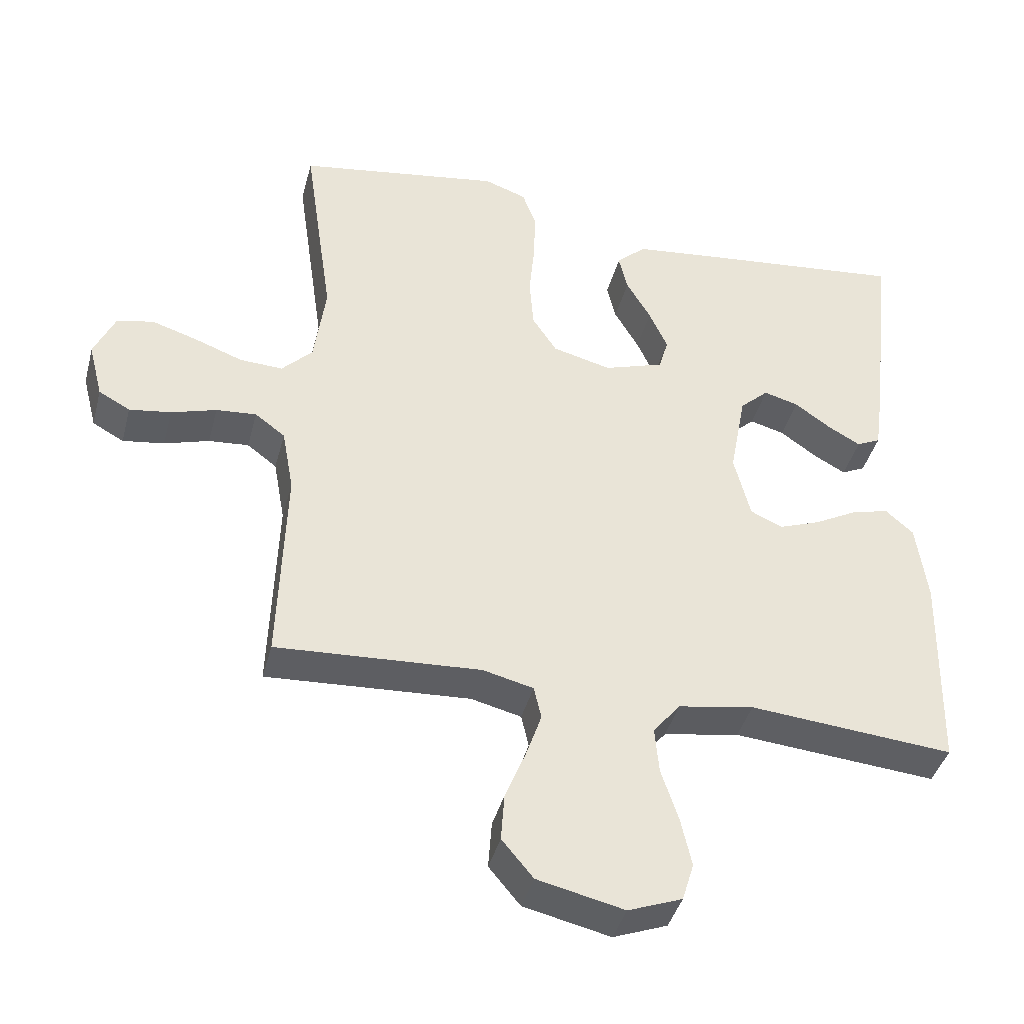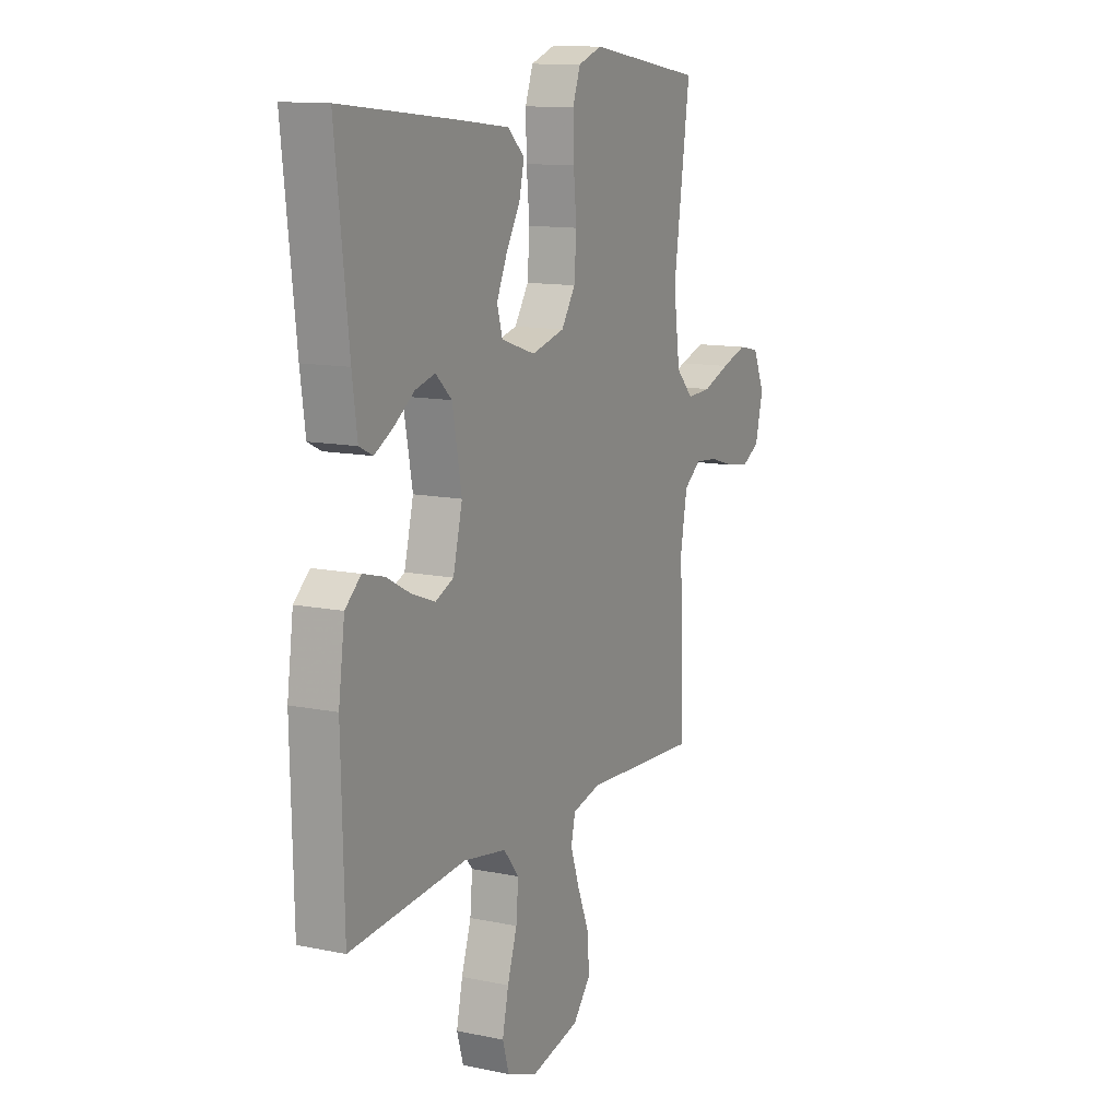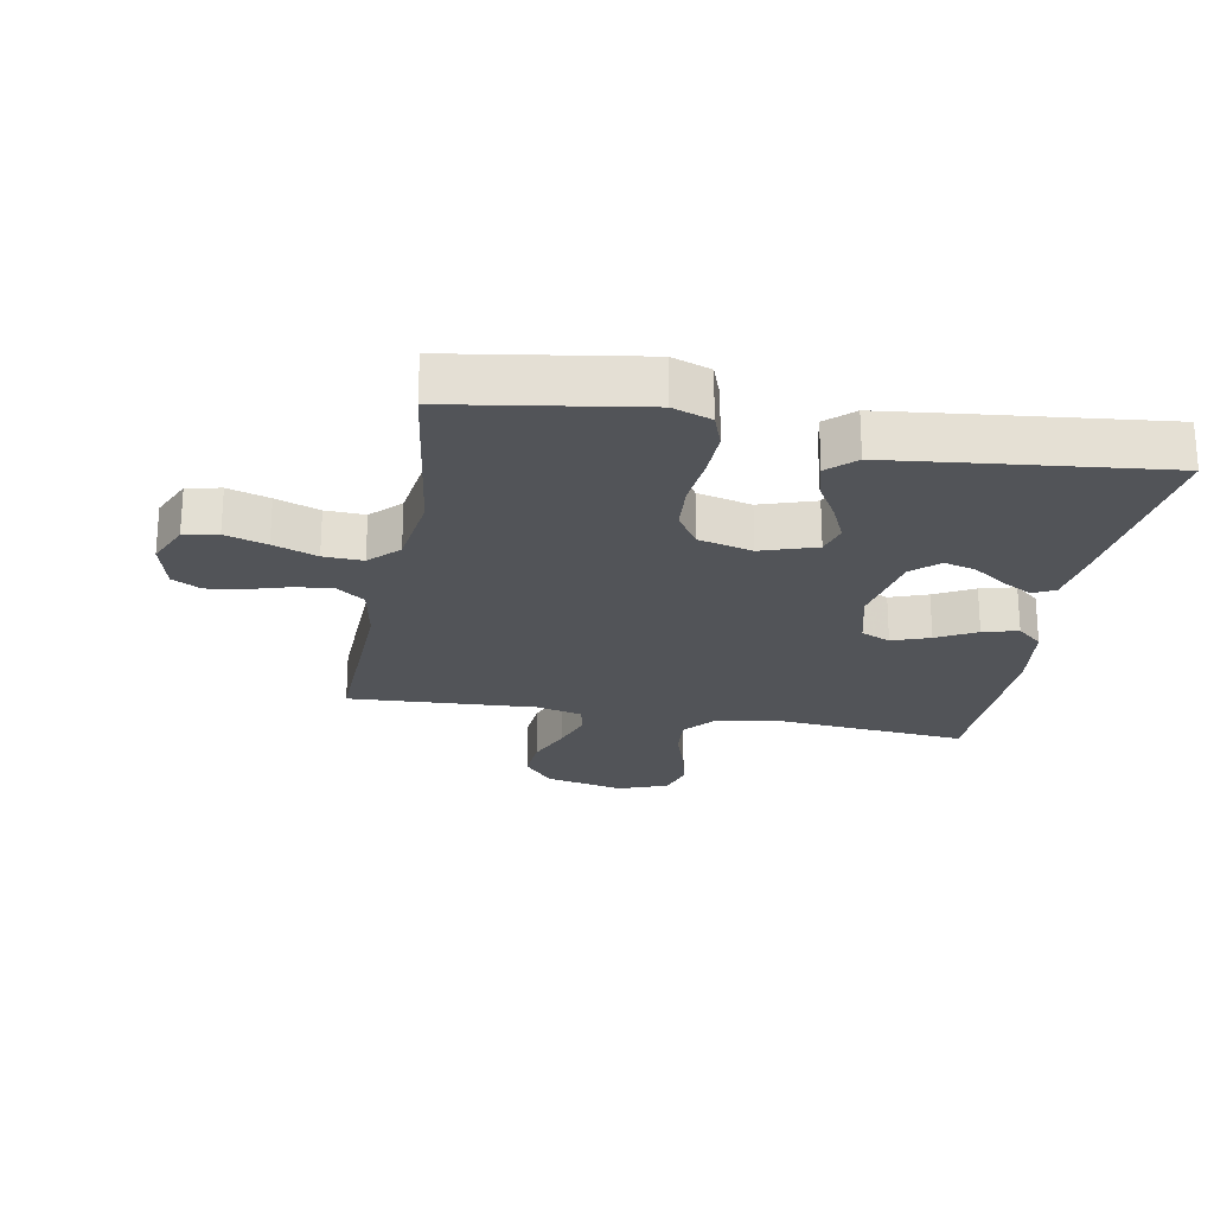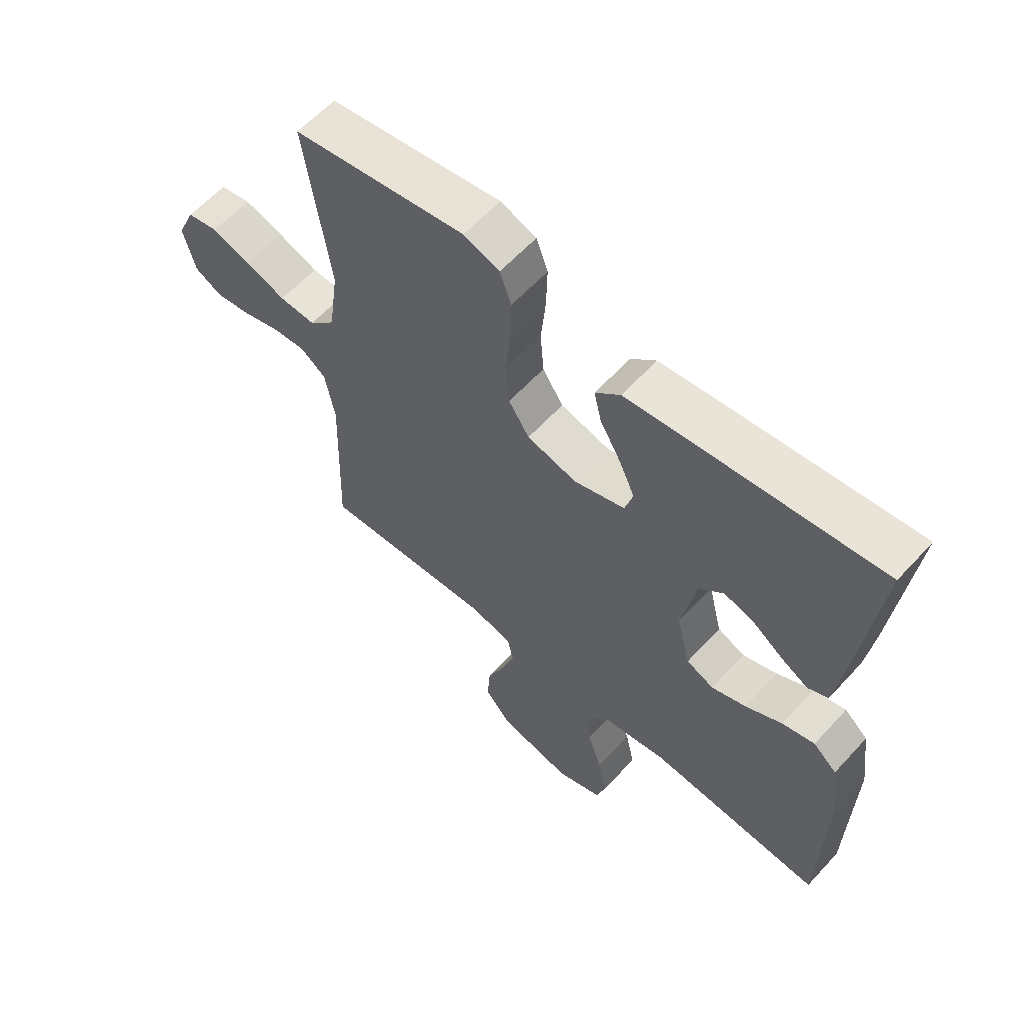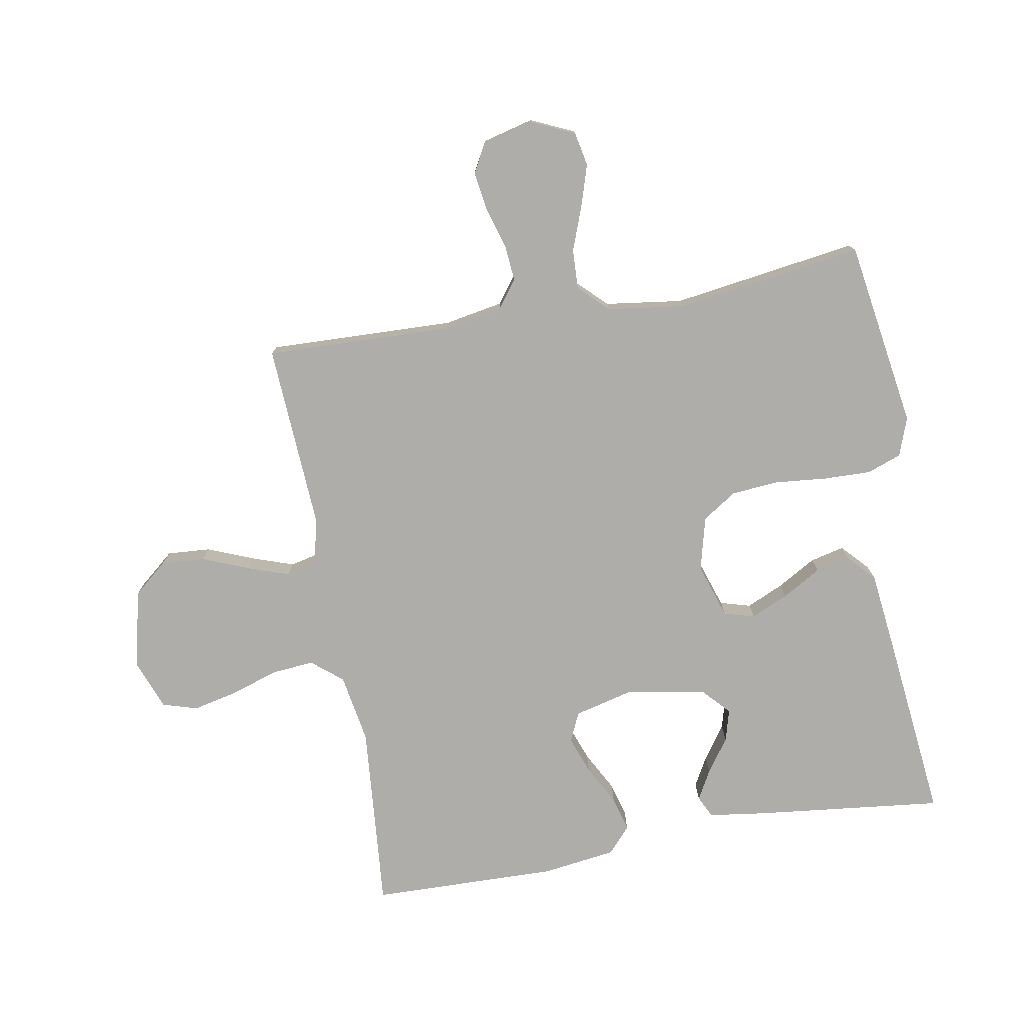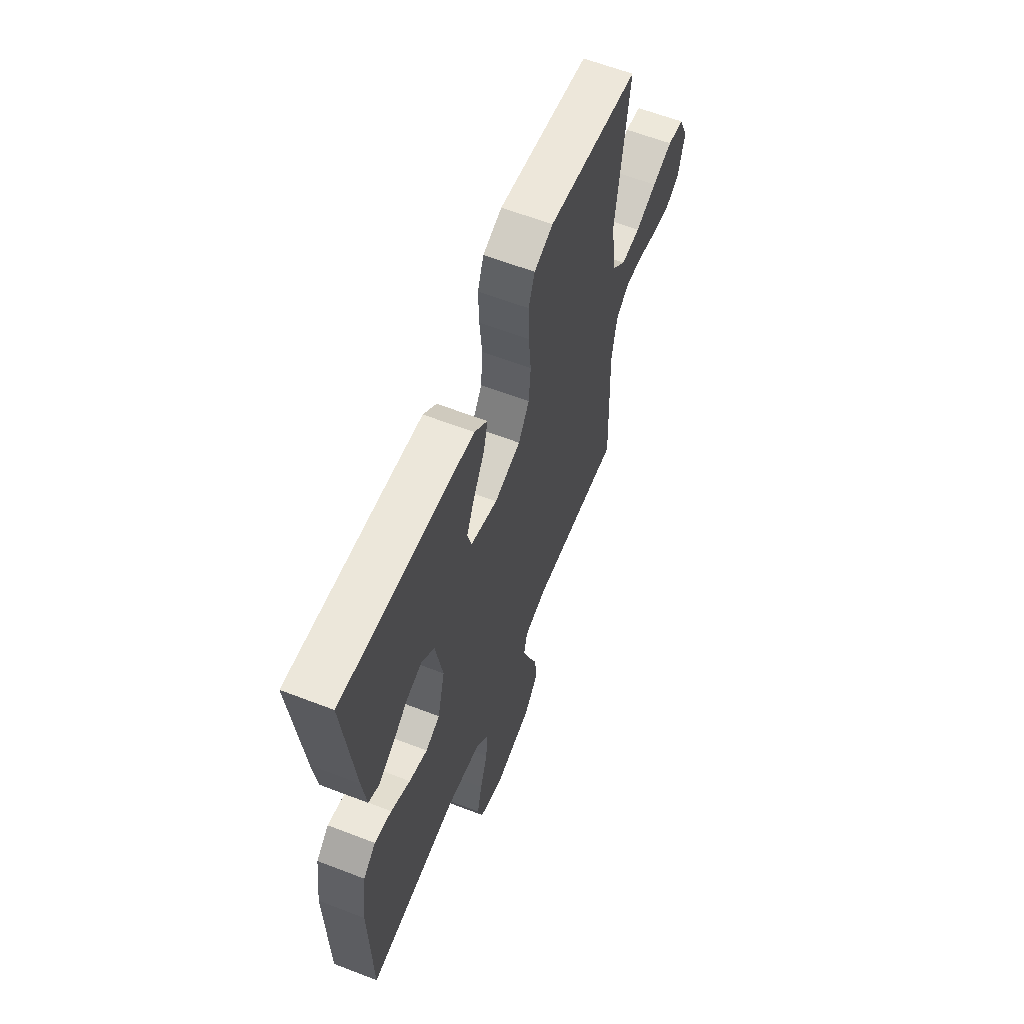
<metadata>
{"format":"obj","ext":"obj","renderer":"f3d","projection":"perspective","resolution":1024,"background":"white","views":[{"elev":-40.9,"azim":-14.5,"up":"+Z"},{"elev":12.2,"azim":116.1,"up":"+Z"},{"elev":-23.3,"azim":-10.4,"up":"+Y"},{"elev":60.4,"azim":42.2,"up":"+Z"},{"elev":-77.1,"azim":-79.9,"up":"+Y"},{"elev":61.3,"azim":111.5,"up":"+Z"}]}
</metadata>
<code>
v 0.5 0.07 0.5
v 0.466 0.07 0.2
v 0.453 0.07 0.106
v 0.418 0.07 0.089
v 0.371 0.07 0.115
v 0.317 0.07 0.153
v 0.266 0.07 0.167
v 0.224 0.07 0.128
v 0.2 0.07 0
v 0.224 0.07 -0.096
v 0.271 0.07 -0.117
v 0.331 0.07 -0.095
v 0.394 0.07 -0.061
v 0.45 0.07 -0.046
v 0.491 0.07 -0.082
v 0.507 0.07 -0.2
v 0.5 0.07 -0.5
v 0.2 0.07 -0.474
v 0.089 0.07 -0.493
v 0.049 0.07 -0.542
v 0.055 0.07 -0.61
v 0.08 0.07 -0.686
v 0.096 0.07 -0.758
v 0.079 0.07 -0.814
v 0 0.07 -0.844
v -0.127 0.07 -0.815
v -0.173 0.07 -0.76
v -0.168 0.07 -0.69
v -0.138 0.07 -0.616
v -0.115 0.07 -0.549
v -0.126 0.07 -0.501
v -0.2 0.07 -0.483
v -0.5 0.07 -0.5
v -0.49 0.07 -0.2
v -0.507 0.07 -0.106
v -0.551 0.07 -0.073
v -0.61 0.07 -0.078
v -0.676 0.07 -0.098
v -0.737 0.07 -0.107
v -0.783 0.07 -0.082
v -0.804 0.07 0
v -0.773 0.07 0.069
v -0.719 0.07 0.08
v -0.652 0.07 0.059
v -0.582 0.07 0.033
v -0.519 0.07 0.03
v -0.474 0.07 0.076
v -0.457 0.07 0.2
v -0.5 0.07 0.5
v -0.2 0.07 0.547
v -0.138 0.07 0.525
v -0.118 0.07 0.47
v -0.12 0.07 0.394
v -0.128 0.07 0.311
v -0.122 0.07 0.235
v -0.086 0.07 0.18
v 0 0.07 0.158
v 0.088 0.07 0.187
v 0.102 0.07 0.236
v 0.075 0.07 0.296
v 0.039 0.07 0.358
v 0.026 0.07 0.413
v 0.069 0.07 0.453
v 0.2 0.07 0.468
v 0.5 0 0.5
v 0.466 0 0.2
v 0.453 0 0.106
v 0.418 0 0.089
v 0.371 0 0.115
v 0.317 0 0.153
v 0.266 0 0.167
v 0.224 0 0.128
v 0.2 0 0
v 0.224 0 -0.096
v 0.271 0 -0.117
v 0.331 0 -0.095
v 0.394 0 -0.061
v 0.45 0 -0.046
v 0.491 0 -0.082
v 0.507 0 -0.2
v 0.5 0 -0.5
v 0.2 0 -0.474
v 0.089 0 -0.493
v 0.049 0 -0.542
v 0.055 0 -0.61
v 0.08 0 -0.686
v 0.096 0 -0.758
v 0.079 0 -0.814
v 0 0 -0.844
v -0.127 0 -0.815
v -0.173 0 -0.76
v -0.168 0 -0.69
v -0.138 0 -0.616
v -0.115 0 -0.549
v -0.126 0 -0.501
v -0.2 0 -0.483
v -0.5 0 -0.5
v -0.49 0 -0.2
v -0.507 0 -0.106
v -0.551 0 -0.073
v -0.61 0 -0.078
v -0.676 0 -0.098
v -0.737 0 -0.107
v -0.783 0 -0.082
v -0.804 0 0
v -0.773 0 0.069
v -0.719 0 0.08
v -0.652 0 0.059
v -0.582 0 0.033
v -0.519 0 0.03
v -0.474 0 0.076
v -0.457 0 0.2
v -0.5 0 0.5
v -0.2 0 0.547
v -0.138 0 0.525
v -0.118 0 0.47
v -0.12 0 0.394
v -0.128 0 0.311
v -0.122 0 0.235
v -0.086 0 0.18
v 0 0 0.158
v 0.088 0 0.187
v 0.102 0 0.236
v 0.075 0 0.296
v 0.039 0 0.358
v 0.026 0 0.413
v 0.069 0 0.453
v 0.2 0 0.468
f 60 61 62 63
f 59 60 63 64
f 58 59 64 1
f 51 52 53 54
f 49 50 51 54
f 48 49 54 55
f 47 48 55 56
f 42 43 44 45
f 40 41 42 45
f 40 45 46
f 37 38 39 40
f 36 37 40 46
f 35 36 46 47
f 32 33 34
f 31 32 34 35
f 26 27 28 29
f 26 29 30
f 25 26 30
f 24 25 30 31
f 21 22 23 24
f 15 16 17 18
f 15 18 19
f 12 13 14 15
f 11 12 15 19
f 10 11 19 20
f 3 4 5 6
f 1 2 3 6
f 1 6 7
f 58 1 7 8
f 35 47 56 57
f 31 35 57 58
f 21 24 31
f 20 21 31
f 9 10 20 31
f 8 9 31 58
f 127 126 125 124
f 128 127 124 123
f 65 128 123 122
f 118 117 116 115
f 118 115 114 113
f 119 118 113 112
f 120 119 112 111
f 109 108 107 106
f 109 106 105 104
f 110 109 104
f 104 103 102 101
f 110 104 101 100
f 111 110 100 99
f 98 97 96
f 99 98 96 95
f 93 92 91 90
f 94 93 90
f 94 90 89
f 95 94 89 88
f 88 87 86 85
f 82 81 80 79
f 83 82 79
f 79 78 77 76
f 83 79 76 75
f 84 83 75 74
f 70 69 68 67
f 70 67 66 65
f 71 70 65
f 72 71 65 122
f 121 120 111 99
f 122 121 99 95
f 95 88 85
f 95 85 84
f 95 84 74 73
f 122 95 73 72
f 1 65 66 2
f 2 66 67 3
f 3 67 68 4
f 4 68 69 5
f 5 69 70 6
f 6 70 71 7
f 7 71 72 8
f 8 72 73 9
f 9 73 74 10
f 10 74 75 11
f 11 75 76 12
f 12 76 77 13
f 13 77 78 14
f 14 78 79 15
f 15 79 80 16
f 16 80 81 17
f 17 81 82 18
f 18 82 83 19
f 19 83 84 20
f 20 84 85 21
f 21 85 86 22
f 22 86 87 23
f 23 87 88 24
f 24 88 89 25
f 25 89 90 26
f 26 90 91 27
f 27 91 92 28
f 28 92 93 29
f 29 93 94 30
f 30 94 95 31
f 31 95 96 32
f 32 96 97 33
f 33 97 98 34
f 34 98 99 35
f 35 99 100 36
f 36 100 101 37
f 37 101 102 38
f 38 102 103 39
f 39 103 104 40
f 40 104 105 41
f 41 105 106 42
f 42 106 107 43
f 43 107 108 44
f 44 108 109 45
f 45 109 110 46
f 46 110 111 47
f 47 111 112 48
f 48 112 113 49
f 49 113 114 50
f 50 114 115 51
f 51 115 116 52
f 52 116 117 53
f 53 117 118 54
f 54 118 119 55
f 55 119 120 56
f 56 120 121 57
f 57 121 122 58
f 58 122 123 59
f 59 123 124 60
f 60 124 125 61
f 61 125 126 62
f 62 126 127 63
f 63 127 128 64
f 64 128 65 1

</code>
